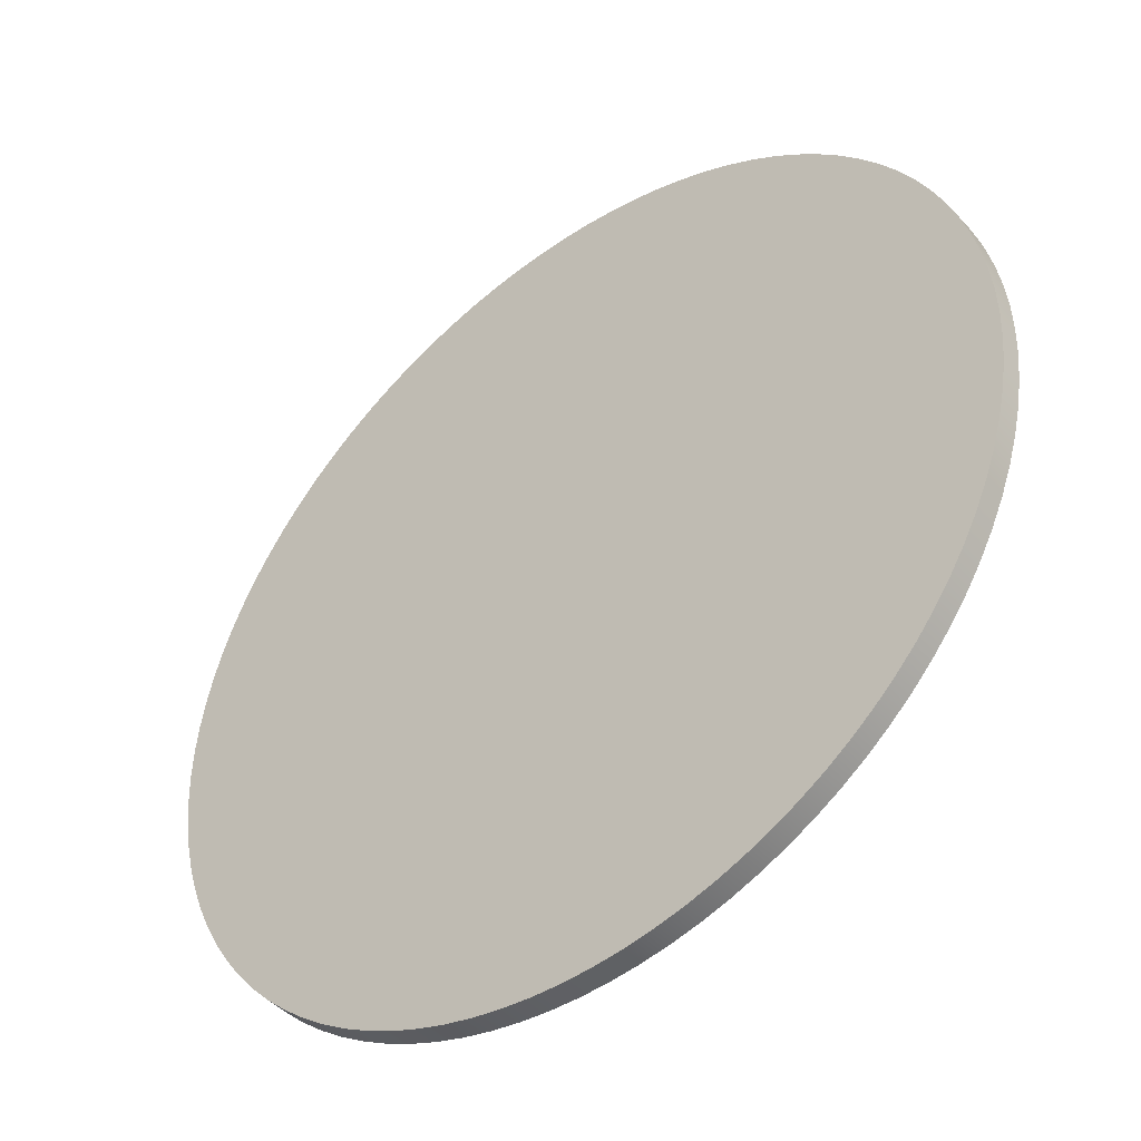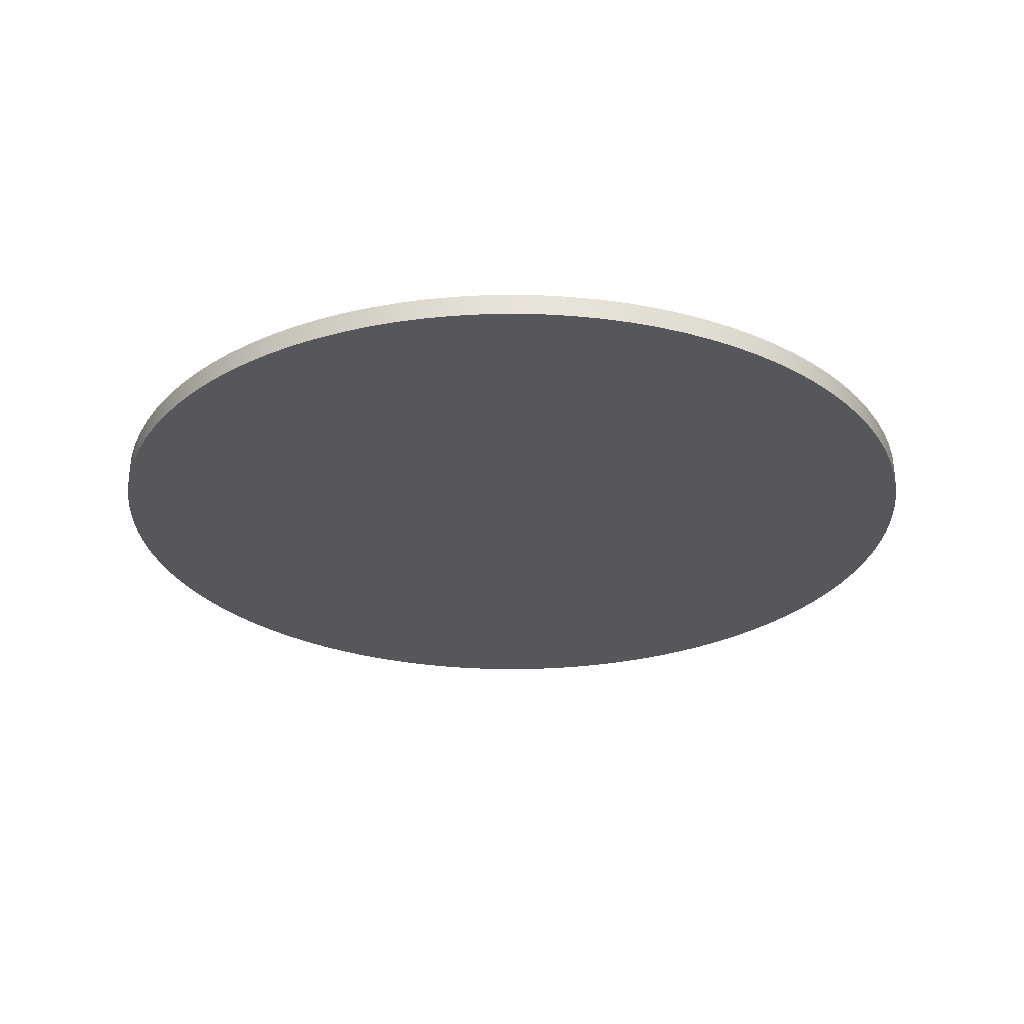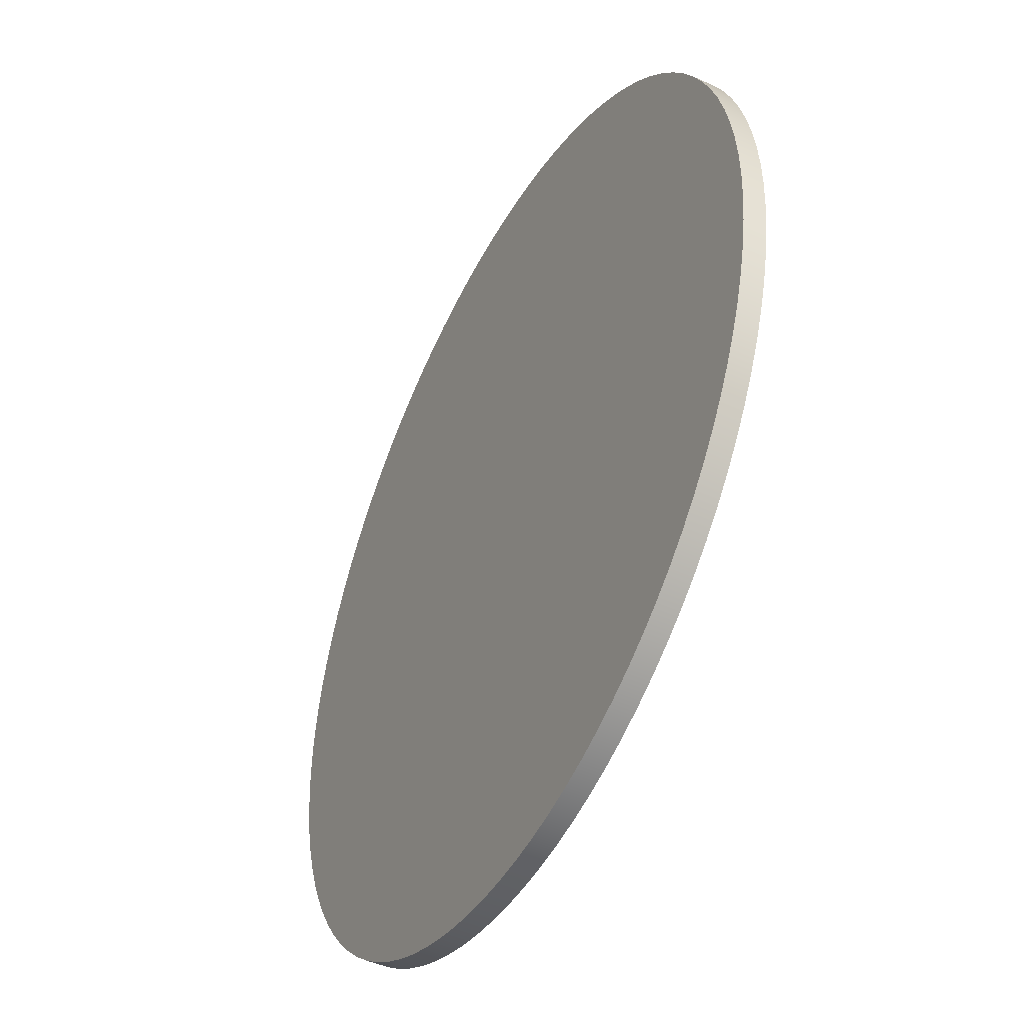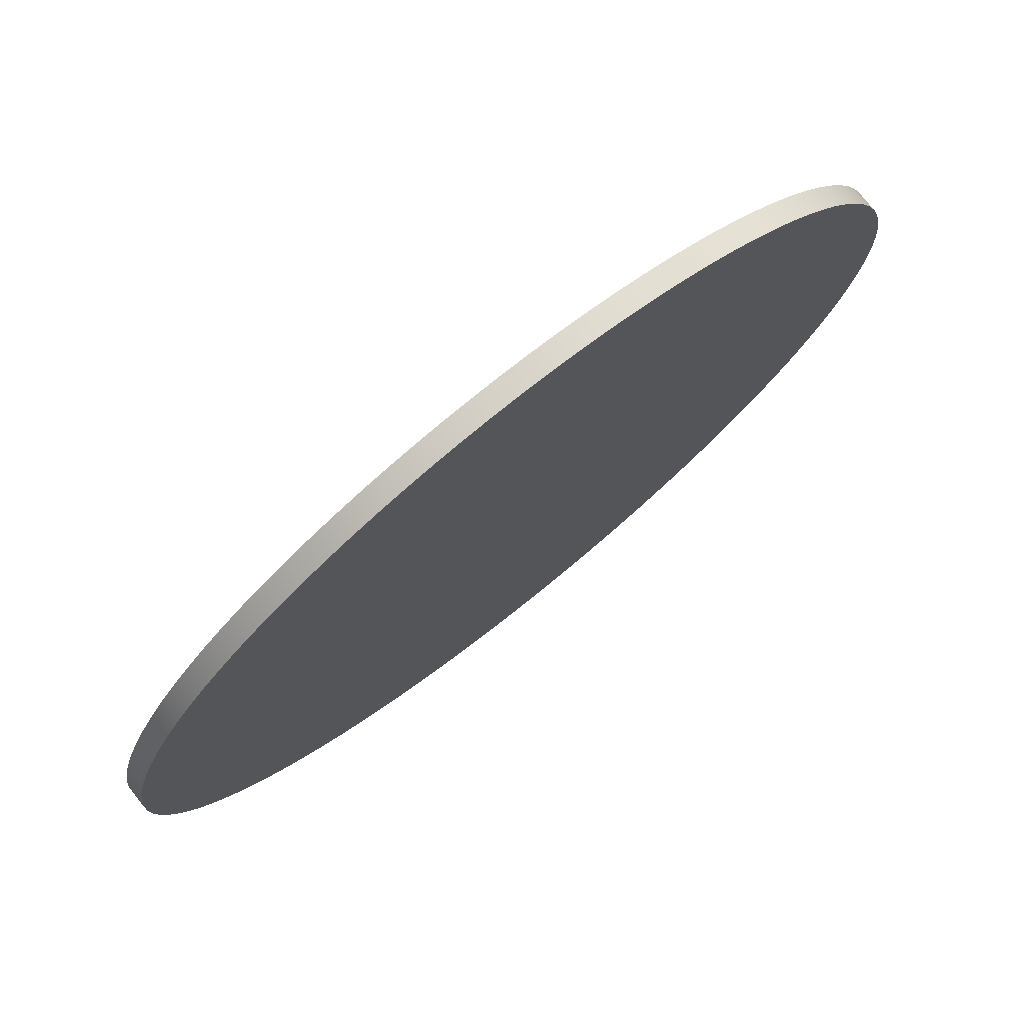
<metadata>
{"format":"obj","ext":"obj","renderer":"f3d","projection":"perspective","resolution":1024,"background":"white","views":[{"elev":-44.9,"azim":39.0,"up":"+Z"},{"elev":-27.4,"azim":-71.4,"up":"+Y"},{"elev":-45.8,"azim":-117.4,"up":"+Z"},{"elev":76.9,"azim":-38.6,"up":"+Z"}]}
</metadata>
<code>
v 0 -0.0125 -0
v 0 0.0125 -0
v 0.5 -0.0125 -0
v 0.5 -0.0125 -0
v 0.5 0.0125 -0
v 0.5 0.0125 -0
v 0.4989 -0.0125 -0.0327
v 0.4989 -0.0125 -0.0327
v 0.4989 0.0125 -0.0327
v 0.4989 0.0125 -0.0327
v 0.4957 -0.0125 -0.06526
v 0.4957 -0.0125 -0.06526
v 0.4957 0.0125 -0.06526
v 0.4957 0.0125 -0.06526
v 0.4904 -0.0125 -0.09755
v 0.4904 -0.0125 -0.09755
v 0.4904 0.0125 -0.09755
v 0.4904 0.0125 -0.09755
v 0.483 -0.0125 -0.1294
v 0.483 -0.0125 -0.1294
v 0.483 0.0125 -0.1294
v 0.483 0.0125 -0.1294
v 0.4735 -0.0125 -0.1607
v 0.4735 -0.0125 -0.1607
v 0.4735 0.0125 -0.1607
v 0.4735 0.0125 -0.1607
v 0.4619 -0.0125 -0.1913
v 0.4619 -0.0125 -0.1913
v 0.4619 0.0125 -0.1913
v 0.4619 0.0125 -0.1913
v 0.4484 -0.0125 -0.2211
v 0.4484 -0.0125 -0.2211
v 0.4484 0.0125 -0.2211
v 0.4484 0.0125 -0.2211
v 0.433 -0.0125 -0.25
v 0.433 -0.0125 -0.25
v 0.433 0.0125 -0.25
v 0.433 0.0125 -0.25
v 0.4157 -0.0125 -0.2778
v 0.4157 -0.0125 -0.2778
v 0.4157 0.0125 -0.2778
v 0.4157 0.0125 -0.2778
v 0.3967 -0.0125 -0.3044
v 0.3967 -0.0125 -0.3044
v 0.3967 0.0125 -0.3044
v 0.3967 0.0125 -0.3044
v 0.3759 -0.0125 -0.3297
v 0.3759 -0.0125 -0.3297
v 0.3759 0.0125 -0.3297
v 0.3759 0.0125 -0.3297
v 0.3536 -0.0125 -0.3536
v 0.3536 -0.0125 -0.3536
v 0.3536 0.0125 -0.3536
v 0.3536 0.0125 -0.3536
v 0.3297 -0.0125 -0.3759
v 0.3297 -0.0125 -0.3759
v 0.3297 0.0125 -0.3759
v 0.3297 0.0125 -0.3759
v 0.3044 -0.0125 -0.3967
v 0.3044 -0.0125 -0.3967
v 0.3044 0.0125 -0.3967
v 0.3044 0.0125 -0.3967
v 0.2778 -0.0125 -0.4157
v 0.2778 -0.0125 -0.4157
v 0.2778 0.0125 -0.4157
v 0.2778 0.0125 -0.4157
v 0.25 -0.0125 -0.433
v 0.25 -0.0125 -0.433
v 0.25 0.0125 -0.433
v 0.25 0.0125 -0.433
v 0.2211 -0.0125 -0.4484
v 0.2211 -0.0125 -0.4484
v 0.2211 0.0125 -0.4484
v 0.2211 0.0125 -0.4484
v 0.1913 -0.0125 -0.4619
v 0.1913 -0.0125 -0.4619
v 0.1913 0.0125 -0.4619
v 0.1913 0.0125 -0.4619
v 0.1607 -0.0125 -0.4735
v 0.1607 -0.0125 -0.4735
v 0.1607 0.0125 -0.4735
v 0.1607 0.0125 -0.4735
v 0.1294 -0.0125 -0.483
v 0.1294 -0.0125 -0.483
v 0.1294 0.0125 -0.483
v 0.1294 0.0125 -0.483
v 0.09755 -0.0125 -0.4904
v 0.09755 -0.0125 -0.4904
v 0.09755 0.0125 -0.4904
v 0.09755 0.0125 -0.4904
v 0.06526 -0.0125 -0.4957
v 0.06526 -0.0125 -0.4957
v 0.06526 0.0125 -0.4957
v 0.06526 0.0125 -0.4957
v 0.0327 -0.0125 -0.4989
v 0.0327 -0.0125 -0.4989
v 0.0327 0.0125 -0.4989
v 0.0327 0.0125 -0.4989
v 3.062e-17 -0.0125 -0.5
v 3.062e-17 -0.0125 -0.5
v 3.062e-17 0.0125 -0.5
v 3.062e-17 0.0125 -0.5
v -0.0327 -0.0125 -0.4989
v -0.0327 -0.0125 -0.4989
v -0.0327 0.0125 -0.4989
v -0.0327 0.0125 -0.4989
v -0.06526 -0.0125 -0.4957
v -0.06526 -0.0125 -0.4957
v -0.06526 0.0125 -0.4957
v -0.06526 0.0125 -0.4957
v -0.09755 -0.0125 -0.4904
v -0.09755 -0.0125 -0.4904
v -0.09755 0.0125 -0.4904
v -0.09755 0.0125 -0.4904
v -0.1294 -0.0125 -0.483
v -0.1294 -0.0125 -0.483
v -0.1294 0.0125 -0.483
v -0.1294 0.0125 -0.483
v -0.1607 -0.0125 -0.4735
v -0.1607 -0.0125 -0.4735
v -0.1607 0.0125 -0.4735
v -0.1607 0.0125 -0.4735
v -0.1913 -0.0125 -0.4619
v -0.1913 -0.0125 -0.4619
v -0.1913 0.0125 -0.4619
v -0.1913 0.0125 -0.4619
v -0.2211 -0.0125 -0.4484
v -0.2211 -0.0125 -0.4484
v -0.2211 0.0125 -0.4484
v -0.2211 0.0125 -0.4484
v -0.25 -0.0125 -0.433
v -0.25 -0.0125 -0.433
v -0.25 0.0125 -0.433
v -0.25 0.0125 -0.433
v -0.2778 -0.0125 -0.4157
v -0.2778 -0.0125 -0.4157
v -0.2778 0.0125 -0.4157
v -0.2778 0.0125 -0.4157
v -0.3044 -0.0125 -0.3967
v -0.3044 -0.0125 -0.3967
v -0.3044 0.0125 -0.3967
v -0.3044 0.0125 -0.3967
v -0.3297 -0.0125 -0.3759
v -0.3297 -0.0125 -0.3759
v -0.3297 0.0125 -0.3759
v -0.3297 0.0125 -0.3759
v -0.3536 -0.0125 -0.3536
v -0.3536 -0.0125 -0.3536
v -0.3536 0.0125 -0.3536
v -0.3536 0.0125 -0.3536
v -0.3759 -0.0125 -0.3297
v -0.3759 -0.0125 -0.3297
v -0.3759 0.0125 -0.3297
v -0.3759 0.0125 -0.3297
v -0.3967 -0.0125 -0.3044
v -0.3967 -0.0125 -0.3044
v -0.3967 0.0125 -0.3044
v -0.3967 0.0125 -0.3044
v -0.4157 -0.0125 -0.2778
v -0.4157 -0.0125 -0.2778
v -0.4157 0.0125 -0.2778
v -0.4157 0.0125 -0.2778
v -0.433 -0.0125 -0.25
v -0.433 -0.0125 -0.25
v -0.433 0.0125 -0.25
v -0.433 0.0125 -0.25
v -0.4484 -0.0125 -0.2211
v -0.4484 -0.0125 -0.2211
v -0.4484 0.0125 -0.2211
v -0.4484 0.0125 -0.2211
v -0.4619 -0.0125 -0.1913
v -0.4619 -0.0125 -0.1913
v -0.4619 0.0125 -0.1913
v -0.4619 0.0125 -0.1913
v -0.4735 -0.0125 -0.1607
v -0.4735 -0.0125 -0.1607
v -0.4735 0.0125 -0.1607
v -0.4735 0.0125 -0.1607
v -0.483 -0.0125 -0.1294
v -0.483 -0.0125 -0.1294
v -0.483 0.0125 -0.1294
v -0.483 0.0125 -0.1294
v -0.4904 -0.0125 -0.09755
v -0.4904 -0.0125 -0.09755
v -0.4904 0.0125 -0.09755
v -0.4904 0.0125 -0.09755
v -0.4957 -0.0125 -0.06526
v -0.4957 -0.0125 -0.06526
v -0.4957 0.0125 -0.06526
v -0.4957 0.0125 -0.06526
v -0.4989 -0.0125 -0.0327
v -0.4989 -0.0125 -0.0327
v -0.4989 0.0125 -0.0327
v -0.4989 0.0125 -0.0327
v -0.5 -0.0125 -6.123e-17
v -0.5 -0.0125 -6.123e-17
v -0.5 0.0125 -6.123e-17
v -0.5 0.0125 -6.123e-17
v -0.4989 -0.0125 0.0327
v -0.4989 -0.0125 0.0327
v -0.4989 0.0125 0.0327
v -0.4989 0.0125 0.0327
v -0.4957 -0.0125 0.06526
v -0.4957 -0.0125 0.06526
v -0.4957 0.0125 0.06526
v -0.4957 0.0125 0.06526
v -0.4904 -0.0125 0.09755
v -0.4904 -0.0125 0.09755
v -0.4904 0.0125 0.09755
v -0.4904 0.0125 0.09755
v -0.483 -0.0125 0.1294
v -0.483 -0.0125 0.1294
v -0.483 0.0125 0.1294
v -0.483 0.0125 0.1294
v -0.4735 -0.0125 0.1607
v -0.4735 -0.0125 0.1607
v -0.4735 0.0125 0.1607
v -0.4735 0.0125 0.1607
v -0.4619 -0.0125 0.1913
v -0.4619 -0.0125 0.1913
v -0.4619 0.0125 0.1913
v -0.4619 0.0125 0.1913
v -0.4484 -0.0125 0.2211
v -0.4484 -0.0125 0.2211
v -0.4484 0.0125 0.2211
v -0.4484 0.0125 0.2211
v -0.433 -0.0125 0.25
v -0.433 -0.0125 0.25
v -0.433 0.0125 0.25
v -0.433 0.0125 0.25
v -0.4157 -0.0125 0.2778
v -0.4157 -0.0125 0.2778
v -0.4157 0.0125 0.2778
v -0.4157 0.0125 0.2778
v -0.3967 -0.0125 0.3044
v -0.3967 -0.0125 0.3044
v -0.3967 0.0125 0.3044
v -0.3967 0.0125 0.3044
v -0.3759 -0.0125 0.3297
v -0.3759 -0.0125 0.3297
v -0.3759 0.0125 0.3297
v -0.3759 0.0125 0.3297
v -0.3536 -0.0125 0.3536
v -0.3536 -0.0125 0.3536
v -0.3536 0.0125 0.3536
v -0.3536 0.0125 0.3536
v -0.3297 -0.0125 0.3759
v -0.3297 -0.0125 0.3759
v -0.3297 0.0125 0.3759
v -0.3297 0.0125 0.3759
v -0.3044 -0.0125 0.3967
v -0.3044 -0.0125 0.3967
v -0.3044 0.0125 0.3967
v -0.3044 0.0125 0.3967
v -0.2778 -0.0125 0.4157
v -0.2778 -0.0125 0.4157
v -0.2778 0.0125 0.4157
v -0.2778 0.0125 0.4157
v -0.25 -0.0125 0.433
v -0.25 -0.0125 0.433
v -0.25 0.0125 0.433
v -0.25 0.0125 0.433
v -0.2211 -0.0125 0.4484
v -0.2211 -0.0125 0.4484
v -0.2211 0.0125 0.4484
v -0.2211 0.0125 0.4484
v -0.1913 -0.0125 0.4619
v -0.1913 -0.0125 0.4619
v -0.1913 0.0125 0.4619
v -0.1913 0.0125 0.4619
v -0.1607 -0.0125 0.4735
v -0.1607 -0.0125 0.4735
v -0.1607 0.0125 0.4735
v -0.1607 0.0125 0.4735
v -0.1294 -0.0125 0.483
v -0.1294 -0.0125 0.483
v -0.1294 0.0125 0.483
v -0.1294 0.0125 0.483
v -0.09755 -0.0125 0.4904
v -0.09755 -0.0125 0.4904
v -0.09755 0.0125 0.4904
v -0.09755 0.0125 0.4904
v -0.06526 -0.0125 0.4957
v -0.06526 -0.0125 0.4957
v -0.06526 0.0125 0.4957
v -0.06526 0.0125 0.4957
v -0.0327 -0.0125 0.4989
v -0.0327 -0.0125 0.4989
v -0.0327 0.0125 0.4989
v -0.0327 0.0125 0.4989
v -9.185e-17 -0.0125 0.5
v -9.185e-17 -0.0125 0.5
v -9.185e-17 0.0125 0.5
v -9.185e-17 0.0125 0.5
v 0.0327 -0.0125 0.4989
v 0.0327 -0.0125 0.4989
v 0.0327 0.0125 0.4989
v 0.0327 0.0125 0.4989
v 0.06526 -0.0125 0.4957
v 0.06526 -0.0125 0.4957
v 0.06526 0.0125 0.4957
v 0.06526 0.0125 0.4957
v 0.09755 -0.0125 0.4904
v 0.09755 -0.0125 0.4904
v 0.09755 0.0125 0.4904
v 0.09755 0.0125 0.4904
v 0.1294 -0.0125 0.483
v 0.1294 -0.0125 0.483
v 0.1294 0.0125 0.483
v 0.1294 0.0125 0.483
v 0.1607 -0.0125 0.4735
v 0.1607 -0.0125 0.4735
v 0.1607 0.0125 0.4735
v 0.1607 0.0125 0.4735
v 0.1913 -0.0125 0.4619
v 0.1913 -0.0125 0.4619
v 0.1913 0.0125 0.4619
v 0.1913 0.0125 0.4619
v 0.2211 -0.0125 0.4484
v 0.2211 -0.0125 0.4484
v 0.2211 0.0125 0.4484
v 0.2211 0.0125 0.4484
v 0.25 -0.0125 0.433
v 0.25 -0.0125 0.433
v 0.25 0.0125 0.433
v 0.25 0.0125 0.433
v 0.2778 -0.0125 0.4157
v 0.2778 -0.0125 0.4157
v 0.2778 0.0125 0.4157
v 0.2778 0.0125 0.4157
v 0.3044 -0.0125 0.3967
v 0.3044 -0.0125 0.3967
v 0.3044 0.0125 0.3967
v 0.3044 0.0125 0.3967
v 0.3297 -0.0125 0.3759
v 0.3297 -0.0125 0.3759
v 0.3297 0.0125 0.3759
v 0.3297 0.0125 0.3759
v 0.3536 -0.0125 0.3536
v 0.3536 -0.0125 0.3536
v 0.3536 0.0125 0.3536
v 0.3536 0.0125 0.3536
v 0.3759 -0.0125 0.3297
v 0.3759 -0.0125 0.3297
v 0.3759 0.0125 0.3297
v 0.3759 0.0125 0.3297
v 0.3967 -0.0125 0.3044
v 0.3967 -0.0125 0.3044
v 0.3967 0.0125 0.3044
v 0.3967 0.0125 0.3044
v 0.4157 -0.0125 0.2778
v 0.4157 -0.0125 0.2778
v 0.4157 0.0125 0.2778
v 0.4157 0.0125 0.2778
v 0.433 -0.0125 0.25
v 0.433 -0.0125 0.25
v 0.433 0.0125 0.25
v 0.433 0.0125 0.25
v 0.4484 -0.0125 0.2211
v 0.4484 -0.0125 0.2211
v 0.4484 0.0125 0.2211
v 0.4484 0.0125 0.2211
v 0.4619 -0.0125 0.1913
v 0.4619 -0.0125 0.1913
v 0.4619 0.0125 0.1913
v 0.4619 0.0125 0.1913
v 0.4735 -0.0125 0.1607
v 0.4735 -0.0125 0.1607
v 0.4735 0.0125 0.1607
v 0.4735 0.0125 0.1607
v 0.483 -0.0125 0.1294
v 0.483 -0.0125 0.1294
v 0.483 0.0125 0.1294
v 0.483 0.0125 0.1294
v 0.4904 -0.0125 0.09755
v 0.4904 -0.0125 0.09755
v 0.4904 0.0125 0.09755
v 0.4904 0.0125 0.09755
v 0.4957 -0.0125 0.06526
v 0.4957 -0.0125 0.06526
v 0.4957 0.0125 0.06526
v 0.4957 0.0125 0.06526
v 0.4989 -0.0125 0.0327
v 0.4989 -0.0125 0.0327
v 0.4989 0.0125 0.0327
v 0.4989 0.0125 0.0327
f 7 3 1
f 8 9 5 4
f 10 2 6
f 11 7 1
f 12 13 9 8
f 14 2 10
f 15 11 1
f 16 17 13 12
f 18 2 14
f 19 15 1
f 20 21 17 16
f 22 2 18
f 23 19 1
f 24 25 21 20
f 26 2 22
f 27 23 1
f 28 29 25 24
f 30 2 26
f 31 27 1
f 32 33 29 28
f 34 2 30
f 35 31 1
f 36 37 33 32
f 38 2 34
f 39 35 1
f 40 41 37 36
f 42 2 38
f 43 39 1
f 44 45 41 40
f 46 2 42
f 47 43 1
f 48 49 45 44
f 50 2 46
f 51 47 1
f 52 53 49 48
f 54 2 50
f 55 51 1
f 56 57 53 52
f 58 2 54
f 59 55 1
f 60 61 57 56
f 62 2 58
f 63 59 1
f 64 65 61 60
f 66 2 62
f 67 63 1
f 68 69 65 64
f 70 2 66
f 71 67 1
f 72 73 69 68
f 74 2 70
f 75 71 1
f 76 77 73 72
f 78 2 74
f 79 75 1
f 80 81 77 76
f 82 2 78
f 83 79 1
f 84 85 81 80
f 86 2 82
f 87 83 1
f 88 89 85 84
f 90 2 86
f 91 87 1
f 92 93 89 88
f 94 2 90
f 95 91 1
f 96 97 93 92
f 98 2 94
f 99 95 1
f 100 101 97 96
f 102 2 98
f 103 99 1
f 104 105 101 100
f 106 2 102
f 107 103 1
f 108 109 105 104
f 110 2 106
f 111 107 1
f 112 113 109 108
f 114 2 110
f 115 111 1
f 116 117 113 112
f 118 2 114
f 119 115 1
f 120 121 117 116
f 122 2 118
f 123 119 1
f 124 125 121 120
f 126 2 122
f 127 123 1
f 128 129 125 124
f 130 2 126
f 131 127 1
f 132 133 129 128
f 134 2 130
f 135 131 1
f 136 137 133 132
f 138 2 134
f 139 135 1
f 140 141 137 136
f 142 2 138
f 143 139 1
f 144 145 141 140
f 146 2 142
f 147 143 1
f 148 149 145 144
f 150 2 146
f 151 147 1
f 152 153 149 148
f 154 2 150
f 155 151 1
f 156 157 153 152
f 158 2 154
f 159 155 1
f 160 161 157 156
f 162 2 158
f 163 159 1
f 164 165 161 160
f 166 2 162
f 167 163 1
f 168 169 165 164
f 170 2 166
f 171 167 1
f 172 173 169 168
f 174 2 170
f 175 171 1
f 176 177 173 172
f 178 2 174
f 179 175 1
f 180 181 177 176
f 182 2 178
f 183 179 1
f 184 185 181 180
f 186 2 182
f 187 183 1
f 188 189 185 184
f 190 2 186
f 191 187 1
f 192 193 189 188
f 194 2 190
f 195 191 1
f 196 197 193 192
f 198 2 194
f 199 195 1
f 200 201 197 196
f 202 2 198
f 203 199 1
f 204 205 201 200
f 206 2 202
f 207 203 1
f 208 209 205 204
f 210 2 206
f 211 207 1
f 212 213 209 208
f 214 2 210
f 215 211 1
f 216 217 213 212
f 218 2 214
f 219 215 1
f 220 221 217 216
f 222 2 218
f 223 219 1
f 224 225 221 220
f 226 2 222
f 227 223 1
f 228 229 225 224
f 230 2 226
f 231 227 1
f 232 233 229 228
f 234 2 230
f 235 231 1
f 236 237 233 232
f 238 2 234
f 239 235 1
f 240 241 237 236
f 242 2 238
f 243 239 1
f 244 245 241 240
f 246 2 242
f 247 243 1
f 248 249 245 244
f 250 2 246
f 251 247 1
f 252 253 249 248
f 254 2 250
f 255 251 1
f 256 257 253 252
f 258 2 254
f 259 255 1
f 260 261 257 256
f 262 2 258
f 263 259 1
f 264 265 261 260
f 266 2 262
f 267 263 1
f 268 269 265 264
f 270 2 266
f 271 267 1
f 272 273 269 268
f 274 2 270
f 275 271 1
f 276 277 273 272
f 278 2 274
f 279 275 1
f 280 281 277 276
f 282 2 278
f 283 279 1
f 284 285 281 280
f 286 2 282
f 287 283 1
f 288 289 285 284
f 290 2 286
f 291 287 1
f 292 293 289 288
f 294 2 290
f 295 291 1
f 296 297 293 292
f 298 2 294
f 299 295 1
f 300 301 297 296
f 302 2 298
f 303 299 1
f 304 305 301 300
f 306 2 302
f 307 303 1
f 308 309 305 304
f 310 2 306
f 311 307 1
f 312 313 309 308
f 314 2 310
f 315 311 1
f 316 317 313 312
f 318 2 314
f 319 315 1
f 320 321 317 316
f 322 2 318
f 323 319 1
f 324 325 321 320
f 326 2 322
f 327 323 1
f 328 329 325 324
f 330 2 326
f 331 327 1
f 332 333 329 328
f 334 2 330
f 335 331 1
f 336 337 333 332
f 338 2 334
f 339 335 1
f 340 341 337 336
f 342 2 338
f 343 339 1
f 344 345 341 340
f 346 2 342
f 347 343 1
f 348 349 345 344
f 350 2 346
f 351 347 1
f 352 353 349 348
f 354 2 350
f 355 351 1
f 356 357 353 352
f 358 2 354
f 359 355 1
f 360 361 357 356
f 362 2 358
f 363 359 1
f 364 365 361 360
f 366 2 362
f 367 363 1
f 368 369 365 364
f 370 2 366
f 371 367 1
f 372 373 369 368
f 374 2 370
f 375 371 1
f 376 377 373 372
f 378 2 374
f 379 375 1
f 380 381 377 376
f 382 2 378
f 383 379 1
f 384 385 381 380
f 386 2 382
f 3 383 1
f 4 5 385 384
f 6 2 386

</code>
